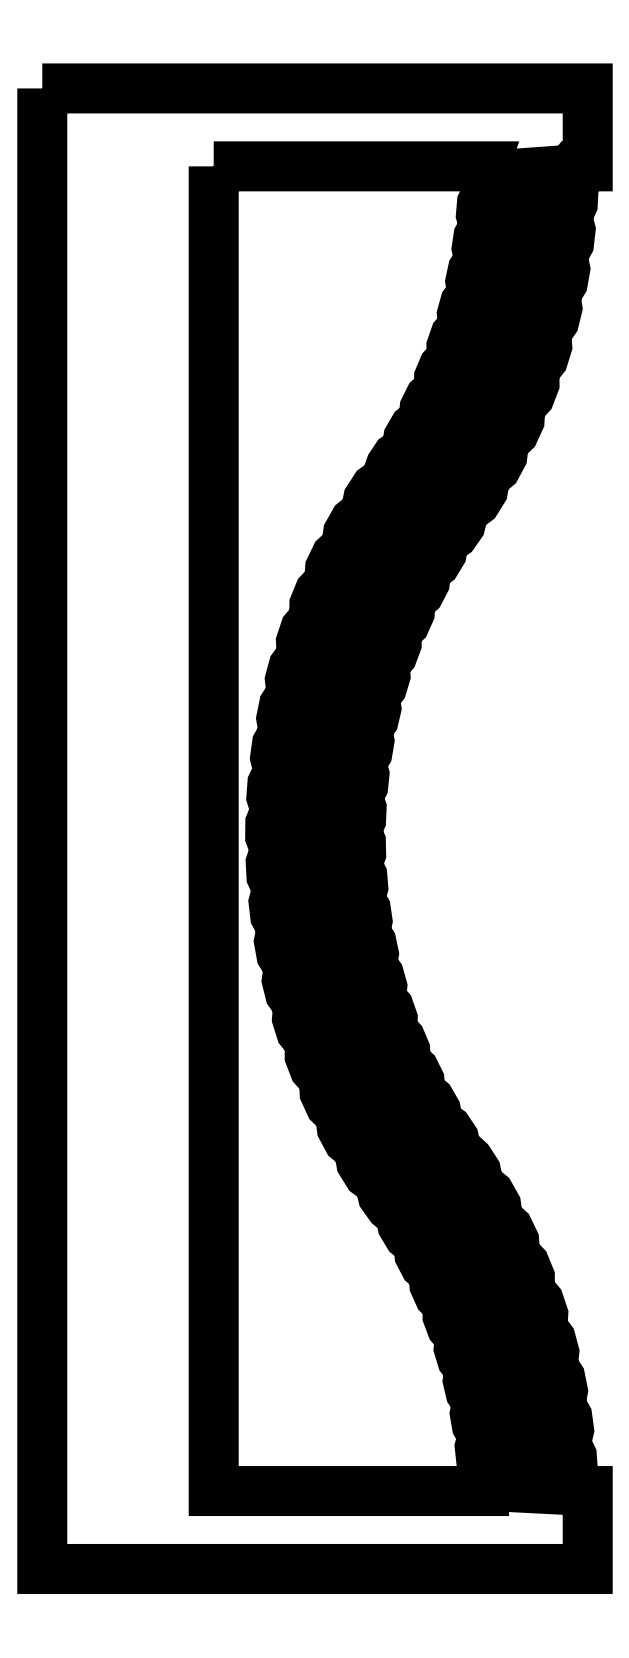
<metadata>
{"format":"dxf","ext":"dxf","renderer":"ezdxf+matplotlib","layout":"modelspace","background":"white","min_lineweight":24,"dpi":150}
</metadata>
<code>
0
SECTION
2
ENTITIES
0
LWPOLYLINE
8
Layer_1
90
326
70
0
10
0
20
9.5
30
0
10
0
20
8.5e-05
30
0
10
0
20
-2.6e-05
30
0
10
0.5
20
-2.6e-05
30
0
10
1.1
20
-2.6e-05
30
0
10
3.5
20
-2.6e-05
30
0
10
3.5
20
8.5e-05
30
0
10
3.5
20
0.5
30
0
10
3.395
20
0.5
30
0
10
3.376
20
0.5064
30
0
10
2.902
20
0.5306
30
0
10
2.902
20
0.5355
30
0
10
3.372
20
0.5992
30
0
10
3.396
20
0.6127
30
0
10
3.404
20
0.6391
30
0
10
3.398
20
0.7227
30
0
10
3.386
20
0.7475
30
0
10
3.36
20
0.7574
30
0
10
2.886
20
0.7518
30
0
10
2.886
20
0.7566
30
0
10
3.35
20
0.8498
30
0
10
3.374
20
0.8648
30
0
10
3.38
20
0.8916
30
0
10
3.369
20
0.9746
30
0
10
3.355
20
0.9987
30
0
10
3.329
20
1.007
30
0
10
2.856
20
0.9716
30
0
10
2.855
20
0.9764
30
0
10
3.313
20
1.098
30
0
10
3.336
20
1.115
30
0
10
3.341
20
1.142
30
0
10
3.324
20
1.224
30
0
10
3.309
20
1.247
30
0
10
3.282
20
1.254
30
0
10
2.812
20
1.189
30
0
10
2.811
20
1.194
30
0
10
3.261
20
1.344
30
0
10
3.282
20
1.362
30
0
10
3.285
20
1.39
30
0
10
3.264
20
1.471
30
0
10
3.247
20
1.493
30
0
10
3.22
20
1.498
30
0
10
2.755
20
1.403
30
0
10
2.754
20
1.408
30
0
10
3.193
20
1.587
30
0
10
3.213
20
1.606
30
0
10
3.214
20
1.633
30
0
10
3.188
20
1.713
30
0
10
3.17
20
1.734
30
0
10
3.142
20
1.737
30
0
10
2.685
20
1.614
30
0
10
2.683
20
1.618
30
0
10
3.11
20
1.824
30
0
10
3.129
20
1.844
30
0
10
3.128
20
1.872
30
0
10
3.097
20
1.949
30
0
10
3.078
20
1.969
30
0
10
3.05
20
1.971
30
0
10
2.601
20
1.819
30
0
10
2.599
20
1.823
30
0
10
3.012
20
2.056
30
0
10
3.03
20
2.077
30
0
10
3.028
20
2.105
30
0
10
2.991
20
2.18
30
0
10
2.971
20
2.199
30
0
10
2.943
20
2.198
30
0
10
2.505
20
2.019
30
0
10
2.502
20
2.023
30
0
10
2.9
20
2.281
30
0
10
2.916
20
2.303
30
0
10
2.913
20
2.331
30
0
10
2.871
20
2.404
30
0
10
2.85
20
2.421
30
0
10
2.822
20
2.419
30
0
10
2.396
20
2.212
30
0
10
2.393
20
2.216
30
0
10
2.774
20
2.498
30
0
10
2.789
20
2.522
30
0
10
2.783
20
2.549
30
0
10
2.738
20
2.619
30
0
10
2.724
20
2.632
30
0
10
2.706
20
2.636
30
0
10
2.688
20
2.631
30
0
10
2.275
20
2.398
30
0
10
2.266
20
2.41
30
0
10
2.634
20
2.707
30
0
10
2.648
20
2.731
30
0
10
2.642
20
2.757
30
0
10
2.602
20
2.818
30
0
10
2.579
20
2.834
30
0
10
2.553
20
2.831
30
0
10
2.136
20
2.607
30
0
10
2.129
20
2.618
30
0
10
2.515
20
2.891
30
0
10
2.53
20
2.914
30
0
10
2.526
20
2.941
30
0
10
2.489
20
3.004
30
0
10
2.468
20
3.021
30
0
10
2.441
20
3.019
30
0
10
2.011
20
2.822
30
0
10
2.005
20
2.834
30
0
10
2.407
20
3.082
30
0
10
2.424
20
3.104
30
0
10
2.421
20
3.131
30
0
10
2.389
20
3.196
30
0
10
2.369
20
3.215
30
0
10
2.341
20
3.215
30
0
10
1.9
20
3.045
30
0
10
1.895
20
3.057
30
0
10
2.312
20
3.28
30
0
10
2.329
20
3.3
30
0
10
2.329
20
3.327
30
0
10
2.3
20
3.395
30
0
10
2.281
20
3.414
30
0
10
2.254
20
3.416
30
0
10
1.803
20
3.274
30
0
10
1.799
20
3.286
30
0
10
2.229
20
3.483
30
0
10
2.248
20
3.502
30
0
10
2.249
20
3.529
30
0
10
2.225
20
3.598
30
0
10
2.207
20
3.619
30
0
10
2.18
20
3.622
30
0
10
1.721
20
3.509
30
0
10
1.717
20
3.522
30
0
10
2.159
20
3.69
30
0
10
2.179
20
3.709
30
0
10
2.182
20
3.736
30
0
10
2.162
20
3.806
30
0
10
2.146
20
3.828
30
0
10
2.119
20
3.833
30
0
10
1.654
20
3.749
30
0
10
1.651
20
3.761
30
0
10
2.102
20
3.902
30
0
10
2.123
20
3.919
30
0
10
2.128
20
3.946
30
0
10
2.112
20
4.017
30
0
10
2.098
20
4.04
30
0
10
2.071
20
4.047
30
0
10
1.602
20
3.992
30
0
10
1.599
20
4.005
30
0
10
2.059
20
4.117
30
0
10
2.081
20
4.133
30
0
10
2.087
20
4.159
30
0
10
2.076
20
4.231
30
0
10
2.063
20
4.255
30
0
10
2.037
20
4.263
30
0
10
1.565
20
4.238
30
0
10
1.563
20
4.251
30
0
10
2.029
20
4.334
30
0
10
2.052
20
4.348
30
0
10
2.06
20
4.374
30
0
10
2.053
20
4.447
30
0
10
2.042
20
4.472
30
0
10
2.016
20
4.482
30
0
10
1.544
20
4.486
30
0
10
1.543
20
4.499
30
0
10
2.013
20
4.553
30
0
10
2.037
20
4.566
30
0
10
2.046
20
4.591
30
0
10
2.044
20
4.664
30
0
10
2.034
20
4.689
30
0
10
2.01
20
4.701
30
0
10
1.538
20
4.735
30
0
10
1.538
20
4.748
30
0
10
2.01
20
4.772
30
0
10
2.035
20
4.783
30
0
10
2.046
20
4.808
30
0
10
2.049
20
4.881
30
0
10
2.04
20
4.907
30
0
10
2.017
20
4.92
30
0
10
1.548
20
4.984
30
0
10
1.549
20
4.997
30
0
10
2.022
20
4.991
30
0
10
2.047
20
5.001
30
0
10
2.06
20
5.025
30
0
10
2.067
20
5.098
30
0
10
2.06
20
5.124
30
0
10
2.037
20
5.138
30
0
10
1.573
20
5.231
30
0
10
1.575
20
5.244
30
0
10
2.047
20
5.209
30
0
10
2.073
20
5.217
30
0
10
2.087
20
5.24
30
0
10
2.099
20
5.312
30
0
10
2.093
20
5.339
30
0
10
2.072
20
5.355
30
0
10
1.615
20
5.477
30
0
10
1.617
20
5.49
30
0
10
2.086
20
5.425
30
0
10
2.112
20
5.431
30
0
10
2.127
20
5.454
30
0
10
2.144
20
5.525
30
0
10
2.14
20
5.552
30
0
10
2.119
20
5.569
30
0
10
1.671
20
5.719
30
0
10
1.674
20
5.732
30
0
10
2.138
20
5.638
30
0
10
2.165
20
5.642
30
0
10
2.181
20
5.664
30
0
10
2.202
20
5.734
30
0
10
2.2
20
5.761
30
0
10
2.181
20
5.779
30
0
10
1.743
20
5.958
30
0
10
1.747
20
5.97
30
0
10
2.203
20
5.847
30
0
10
2.23
20
5.85
30
0
10
2.248
20
5.87
30
0
10
2.274
20
5.939
30
0
10
2.274
20
5.966
30
0
10
2.255
20
5.986
30
0
10
1.829
20
6.191
30
0
10
1.834
20
6.203
30
0
10
2.282
20
6.052
30
0
10
2.309
20
6.053
30
0
10
2.328
20
6.072
30
0
10
2.358
20
6.139
30
0
10
2.359
20
6.166
30
0
10
2.342
20
6.187
30
0
10
1.93
20
6.419
30
0
10
1.936
20
6.431
30
0
10
2.373
20
6.251
30
0
10
2.4
20
6.251
30
0
10
2.421
20
6.269
30
0
10
2.455
20
6.333
30
0
10
2.458
20
6.36
30
0
10
2.442
20
6.382
30
0
10
2.045
20
6.639
30
0
10
2.051
20
6.651
30
0
10
2.477
20
6.445
30
0
10
2.504
20
6.442
30
0
10
2.525
20
6.459
30
0
10
2.563
20
6.521
30
0
10
2.568
20
6.548
30
0
10
2.553
20
6.571
30
0
10
2.173
20
6.853
30
0
10
2.181
20
6.864
30
0
10
2.592
20
6.631
30
0
10
2.619
20
6.627
30
0
10
2.642
20
6.642
30
0
10
2.683
20
6.702
30
0
10
2.69
20
6.729
30
0
10
2.677
20
6.752
30
0
10
2.314
20
7.058
30
0
10
2.317
20
7.063
30
0
10
2.734
20
6.838
30
0
10
2.762
20
6.835
30
0
10
2.784
20
6.852
30
0
10
2.828
20
6.923
30
0
10
2.833
20
6.95
30
0
10
2.818
20
6.973
30
0
10
2.431
20
7.247
30
0
10
2.433
20
7.252
30
0
10
2.864
20
7.054
30
0
10
2.892
20
7.052
30
0
10
2.913
20
7.07
30
0
10
2.952
20
7.144
30
0
10
2.956
20
7.171
30
0
10
2.939
20
7.193
30
0
10
2.536
20
7.443
30
0
10
2.538
20
7.447
30
0
10
2.98
20
7.277
30
0
10
3.008
20
7.277
30
0
10
3.028
20
7.296
30
0
10
3.063
20
7.372
30
0
10
3.064
20
7.4
30
0
10
3.047
20
7.421
30
0
10
2.628
20
7.644
30
0
10
2.63
20
7.649
30
0
10
3.082
20
7.507
30
0
10
3.11
20
7.509
30
0
10
3.129
20
7.529
30
0
10
3.159
20
7.607
30
0
10
3.158
20
7.635
30
0
10
3.139
20
7.655
30
0
10
2.708
20
7.851
30
0
10
2.71
20
7.856
30
0
10
3.17
20
7.742
30
0
10
3.197
20
7.746
30
0
10
3.215
20
7.767
30
0
10
3.24
20
7.847
30
0
10
3.238
20
7.875
30
0
10
3.217
20
7.894
30
0
10
2.774
20
8.063
30
0
10
2.776
20
8.068
30
0
10
3.242
20
7.983
30
0
10
3.269
20
7.989
30
0
10
3.285
20
8.011
30
0
10
3.305
20
8.092
30
0
10
3.302
20
8.12
30
0
10
3.28
20
8.137
30
0
10
2.828
20
8.278
30
0
10
2.829
20
8.283
30
0
10
3.299
20
8.228
30
0
10
3.326
20
8.235
30
0
10
3.341
20
8.259
30
0
10
3.356
20
8.341
30
0
10
3.35
20
8.368
30
0
10
3.328
20
8.384
30
0
10
2.867
20
8.497
30
0
10
2.868
20
8.501
30
0
10
3.341
20
8.476
30
0
10
3.367
20
8.485
30
0
10
3.38
20
8.509
30
0
10
3.39
20
8.592
30
0
10
3.383
20
8.619
30
0
10
3.359
20
8.634
30
0
10
2.893
20
8.717
30
0
10
2.893
20
8.722
30
0
10
3.367
20
8.726
30
0
10
3.393
20
8.737
30
0
10
3.404
20
8.762
30
0
10
3.409
20
8.845
30
0
10
3.4
20
8.871
30
0
10
3.375
20
8.885
30
0
10
2.904
20
8.938
30
0
10
2.905
20
8.943
30
0
10
3.377
20
8.977
30
0
10
3.396
20
8.984
30
0
10
3.409
20
9
30
0
10
3.5
20
9
30
0
10
3.5
20
9.5
30
0
10
1.1
20
9.5
30
0
10
0.5
20
9.5
30
0
10
0
20
9.5
30
0
10
0
20
9.5
30
0
0
LWPOLYLINE
8
Layer_1
90
325
70
0
10
1.1
20
9
30
0
10
2.837
20
9
30
0
10
2.83
20
8.979
30
0
10
2.829
20
8.906
30
0
10
2.838
20
8.88
30
0
10
2.862
20
8.868
30
0
10
3.332
20
8.814
30
0
10
3.331
20
8.801
30
0
10
2.858
20
8.796
30
0
10
2.833
20
8.786
30
0
10
2.821
20
8.762
30
0
10
2.815
20
8.689
30
0
10
2.823
20
8.663
30
0
10
2.846
20
8.649
30
0
10
3.311
20
8.566
30
0
10
3.31
20
8.553
30
0
10
2.838
20
8.578
30
0
10
2.812
20
8.57
30
0
10
2.798
20
8.546
30
0
10
2.788
20
8.474
30
0
10
2.794
20
8.447
30
0
10
2.816
20
8.432
30
0
10
3.275
20
8.32
30
0
10
3.273
20
8.307
30
0
10
2.803
20
8.362
30
0
10
2.777
20
8.355
30
0
10
2.762
20
8.332
30
0
10
2.747
20
8.261
30
0
10
2.751
20
8.234
30
0
10
2.773
20
8.217
30
0
10
3.224
20
8.076
30
0
10
3.221
20
8.063
30
0
10
2.756
20
8.148
30
0
10
2.729
20
8.142
30
0
10
2.713
20
8.121
30
0
10
2.693
20
8.05
30
0
10
2.696
20
8.023
30
0
10
2.716
20
8.005
30
0
10
3.158
20
7.836
30
0
10
3.154
20
7.824
30
0
10
2.694
20
7.937
30
0
10
2.668
20
7.934
30
0
10
2.65
20
7.913
30
0
10
2.626
20
7.844
30
0
10
2.627
20
7.817
30
0
10
2.646
20
7.797
30
0
10
3.076
20
7.601
30
0
10
3.071
20
7.589
30
0
10
2.62
20
7.731
30
0
10
2.593
20
7.729
30
0
10
2.574
20
7.709
30
0
10
2.546
20
7.642
30
0
10
2.545
20
7.615
30
0
10
2.563
20
7.594
30
0
10
2.98
20
7.371
30
0
10
2.975
20
7.359
30
0
10
2.533
20
7.529
30
0
10
2.506
20
7.529
30
0
10
2.486
20
7.511
30
0
10
2.454
20
7.446
30
0
10
2.451
20
7.419
30
0
10
2.467
20
7.397
30
0
10
2.87
20
7.148
30
0
10
2.863
20
7.137
30
0
10
2.434
20
7.334
30
0
10
2.407
20
7.336
30
0
10
2.386
20
7.319
30
0
10
2.349
20
7.255
30
0
10
2.345
20
7.229
30
0
10
2.36
20
7.206
30
0
10
2.746
20
6.932
30
0
10
2.739
20
6.921
30
0
10
2.322
20
7.145
30
0
10
2.295
20
7.149
30
0
10
2.273
20
7.133
30
0
10
2.236
20
7.077
30
0
10
2.226
20
7.05
30
0
10
2.238
20
7.024
30
0
10
2.239
20
7.023
30
0
10
2.24
20
7.023
30
0
10
2.241
20
7.022
30
0
10
2.602
20
6.717
30
0
10
2.599
20
6.713
30
0
10
2.187
20
6.946
30
0
10
2.159
20
6.95
30
0
10
2.137
20
6.934
30
0
10
2.091
20
6.864
30
0
10
2.086
20
6.837
30
0
10
2.1
20
6.813
30
0
10
2.481
20
6.531
30
0
10
2.479
20
6.527
30
0
10
2.052
20
6.734
30
0
10
2.025
20
6.736
30
0
10
2.003
20
6.718
30
0
10
1.962
20
6.645
30
0
10
1.958
20
6.618
30
0
10
1.974
20
6.596
30
0
10
2.372
20
6.338
30
0
10
2.37
20
6.334
30
0
10
1.931
20
6.513
30
0
10
1.904
20
6.514
30
0
10
1.883
20
6.495
30
0
10
1.847
20
6.419
30
0
10
1.845
20
6.392
30
0
10
1.862
20
6.37
30
0
10
2.276
20
6.138
30
0
10
2.274
20
6.134
30
0
10
1.825
20
6.286
30
0
10
1.797
20
6.284
30
0
10
1.778
20
6.264
30
0
10
1.746
20
6.187
30
0
10
1.746
20
6.159
30
0
10
1.765
20
6.139
30
0
10
2.192
20
5.933
30
0
10
2.19
20
5.928
30
0
10
1.732
20
6.052
30
0
10
1.705
20
6.049
30
0
10
1.687
20
6.028
30
0
10
1.66
20
5.948
30
0
10
1.662
20
5.92
30
0
10
1.682
20
5.901
30
0
10
2.121
20
5.723
30
0
10
2.119
20
5.718
30
0
10
1.655
20
5.812
30
0
10
1.628
20
5.808
30
0
10
1.611
20
5.785
30
0
10
1.589
20
5.705
30
0
10
1.593
20
5.677
30
0
10
1.614
20
5.659
30
0
10
2.063
20
5.509
30
0
10
2.062
20
5.504
30
0
10
1.593
20
5.569
30
0
10
1.566
20
5.562
30
0
10
1.551
20
5.539
30
0
10
1.534
20
5.457
30
0
10
1.539
20
5.43
30
0
10
1.561
20
5.413
30
0
10
2.019
20
5.291
30
0
10
2.018
20
5.286
30
0
10
1.546
20
5.322
30
0
10
1.519
20
5.314
30
0
10
1.506
20
5.289
30
0
10
1.494
20
5.206
30
0
10
1.501
20
5.18
30
0
10
1.524
20
5.165
30
0
10
1.989
20
5.071
30
0
10
1.989
20
5.067
30
0
10
1.514
20
5.072
30
0
10
1.489
20
5.062
30
0
10
1.477
20
5.038
30
0
10
1.47
20
4.954
30
0
10
1.479
20
4.928
30
0
10
1.503
20
4.914
30
0
10
1.973
20
4.85
30
0
10
1.972
20
4.845
30
0
10
1.499
20
4.821
30
0
10
1.474
20
4.81
30
0
10
1.463
20
4.784
30
0
10
1.462
20
4.7
30
0
10
1.472
20
4.675
30
0
10
1.497
20
4.663
30
0
10
1.97
20
4.629
30
0
10
1.97
20
4.624
30
0
10
1.499
20
4.57
30
0
10
1.475
20
4.557
30
0
10
1.466
20
4.531
30
0
10
1.47
20
4.447
30
0
10
1.482
20
4.422
30
0
10
1.508
20
4.411
30
0
10
1.982
20
4.407
30
0
10
1.982
20
4.402
30
0
10
1.515
20
4.319
30
0
10
1.492
20
4.304
30
0
10
1.485
20
4.278
30
0
10
1.494
20
4.194
30
0
10
1.507
20
4.17
30
0
10
1.534
20
4.161
30
0
10
2.007
20
4.187
30
0
10
2.008
20
4.182
30
0
10
1.547
20
4.069
30
0
10
1.525
20
4.053
30
0
10
1.519
20
4.026
30
0
10
1.534
20
3.944
30
0
10
1.549
20
3.92
30
0
10
1.575
20
3.913
30
0
10
2.046
20
3.968
30
0
10
2.047
20
3.964
30
0
10
1.595
20
3.822
30
0
10
1.573
20
3.805
30
0
10
1.569
20
3.778
30
0
10
1.589
20
3.696
30
0
10
1.605
20
3.674
30
0
10
1.632
20
3.668
30
0
10
2.099
20
3.753
30
0
10
2.1
20
3.748
30
0
10
1.657
20
3.579
30
0
10
1.637
20
3.56
30
0
10
1.635
20
3.533
30
0
10
1.66
20
3.453
30
0
10
1.677
20
3.431
30
0
10
1.705
20
3.428
30
0
10
2.165
20
3.541
30
0
10
2.167
20
3.537
30
0
10
1.735
20
3.34
30
0
10
1.716
20
3.32
30
0
10
1.716
20
3.292
30
0
10
1.746
20
3.214
30
0
10
1.765
20
3.194
30
0
10
1.792
20
3.192
30
0
10
2.244
20
3.334
30
0
10
2.246
20
3.33
30
0
10
1.828
20
3.106
30
0
10
1.81
20
3.085
30
0
10
1.812
20
3.058
30
0
10
1.847
20
2.981
30
0
10
1.867
20
2.962
30
0
10
1.894
20
2.962
30
0
10
2.337
20
3.132
30
0
10
2.339
20
3.128
30
0
10
1.935
20
2.879
30
0
10
1.919
20
2.857
30
0
10
1.922
20
2.829
30
0
10
1.962
20
2.755
30
0
10
1.983
20
2.737
30
0
10
2.01
20
2.739
30
0
10
2.441
20
2.937
30
0
10
2.444
20
2.933
30
0
10
2.057
20
2.659
30
0
10
2.042
20
2.635
30
0
10
2.047
20
2.608
30
0
10
2.091
20
2.537
30
0
10
2.113
20
2.521
30
0
10
2.14
20
2.524
30
0
10
2.558
20
2.748
30
0
10
2.561
20
2.744
30
0
10
2.192
20
2.446
30
0
10
2.178
20
2.422
30
0
10
2.185
20
2.395
30
0
10
2.231
20
2.33
30
0
10
2.251
20
2.314
30
0
10
2.262
20
2.311
30
0
10
2.262
20
2.311
30
0
10
2.262
20
2.311
30
0
10
2.266
20
2.311
30
0
10
2.268
20
2.311
30
0
10
2.27
20
2.312
30
0
10
2.27
20
2.312
30
0
10
2.271
20
2.312
30
0
10
2.274
20
2.313
30
0
10
2.278
20
2.314
30
0
10
2.281
20
2.315
30
0
10
2.284
20
2.317
30
0
10
2.694
20
2.549
30
0
10
2.701
20
2.538
30
0
10
2.321
20
2.256
30
0
10
2.307
20
2.233
30
0
10
2.311
20
2.207
30
0
10
2.349
20
2.144
30
0
10
2.371
20
2.127
30
0
10
2.398
20
2.13
30
0
10
2.823
20
2.336
30
0
10
2.83
20
2.325
30
0
10
2.433
20
2.067
30
0
10
2.417
20
2.045
30
0
10
2.42
20
2.019
30
0
10
2.454
20
1.954
30
0
10
2.474
20
1.936
30
0
10
2.501
20
1.936
30
0
10
2.939
20
2.116
30
0
10
2.945
20
2.104
30
0
10
2.532
20
1.872
30
0
10
2.515
20
1.851
30
0
10
2.517
20
1.824
30
0
10
2.546
20
1.757
30
0
10
2.566
20
1.738
30
0
10
2.593
20
1.737
30
0
10
3.041
20
1.888
30
0
10
3.046
20
1.876
30
0
10
2.62
20
1.671
30
0
10
2.601
20
1.651
30
0
10
2.601
20
1.624
30
0
10
2.626
20
1.555
30
0
10
2.644
20
1.535
30
0
10
2.671
20
1.532
30
0
10
3.128
20
1.655
30
0
10
3.132
20
1.643
30
0
10
2.694
20
1.465
30
0
10
2.674
20
1.446
30
0
10
2.672
20
1.419
30
0
10
2.693
20
1.349
30
0
10
2.71
20
1.328
30
0
10
2.737
20
1.323
30
0
10
3.2
20
1.417
30
0
10
3.204
20
1.404
30
0
10
2.755
20
1.254
30
0
10
2.734
20
1.237
30
0
10
2.731
20
1.21
30
0
10
2.747
20
1.139
30
0
10
2.763
20
1.116
30
0
10
2.789
20
1.11
30
0
10
3.257
20
1.175
30
0
10
3.26
20
1.162
30
0
10
2.803
20
1.04
30
0
10
2.781
20
1.024
30
0
10
2.776
20
0.9976
30
0
10
2.788
20
0.9254
30
0
10
2.802
20
0.9021
30
0
10
2.828
20
0.8943
30
0
10
3.299
20
0.9295
30
0
10
3.301
20
0.9164
30
0
10
2.837
20
0.8235
30
0
10
2.815
20
0.8089
30
0
10
2.807
20
0.7828
30
0
10
2.815
20
0.71
30
0
10
2.827
20
0.6859
30
0
10
2.853
20
0.6764
30
0
10
3.326
20
0.682
30
0
10
3.327
20
0.6688
30
0
10
2.858
20
0.6052
30
0
10
2.834
20
0.5921
30
0
10
2.826
20
0.5665
30
0
10
2.828
20
0.5
30
0
10
1.1
20
0.5
30
0
10
1.1
20
9
30
0
10
1.1
20
9
30
0
0
ENDSEC
0
EOF

</code>
